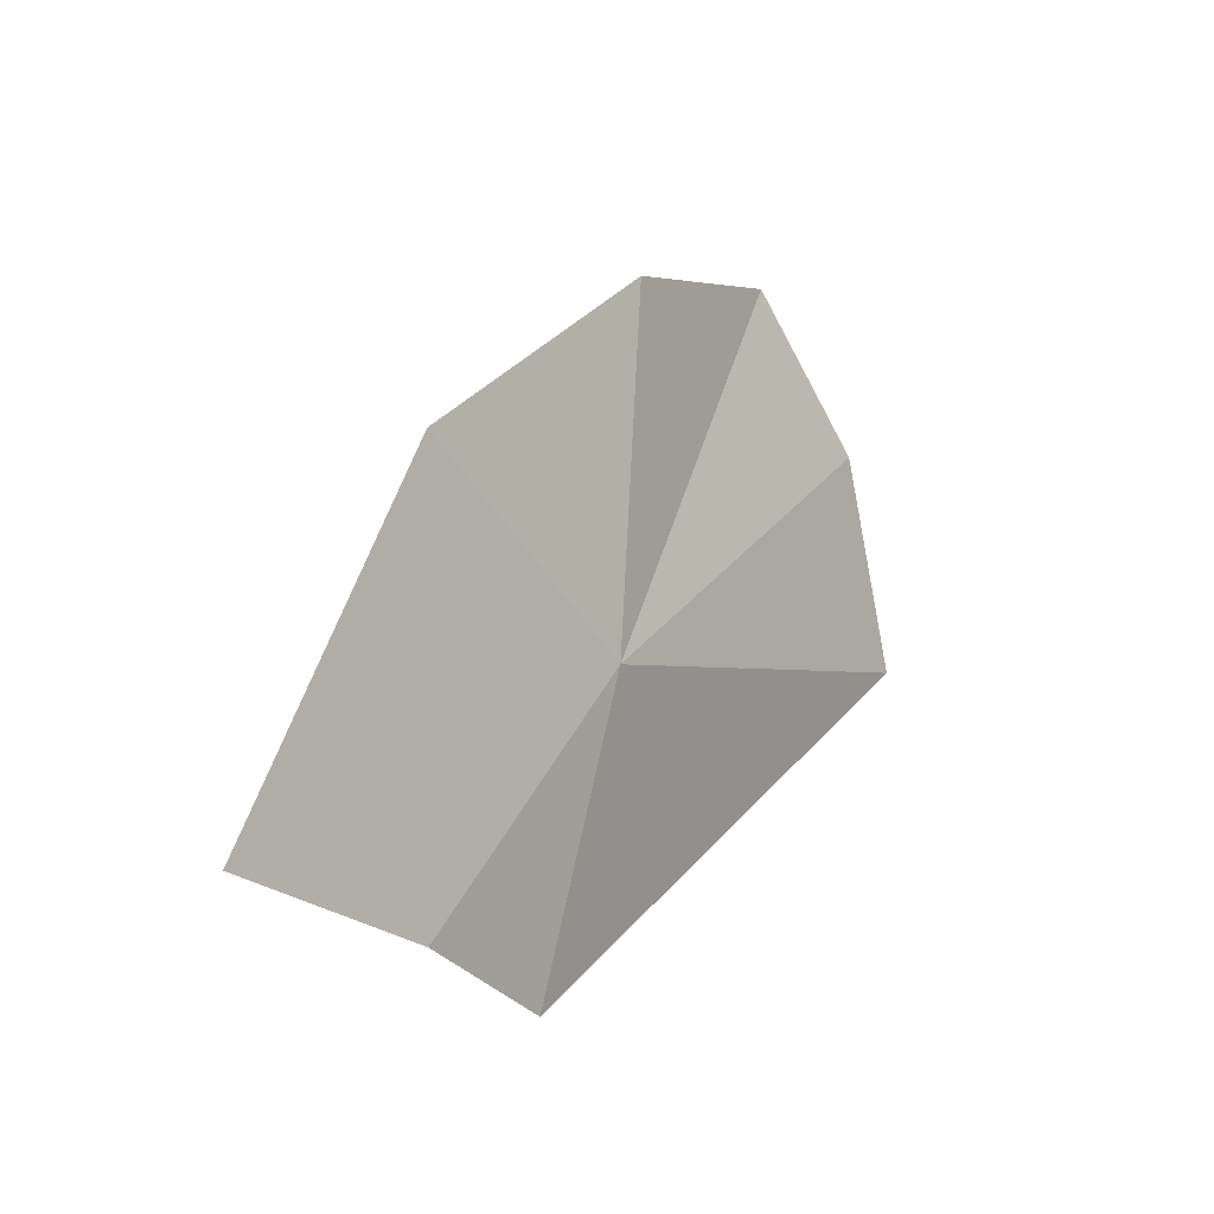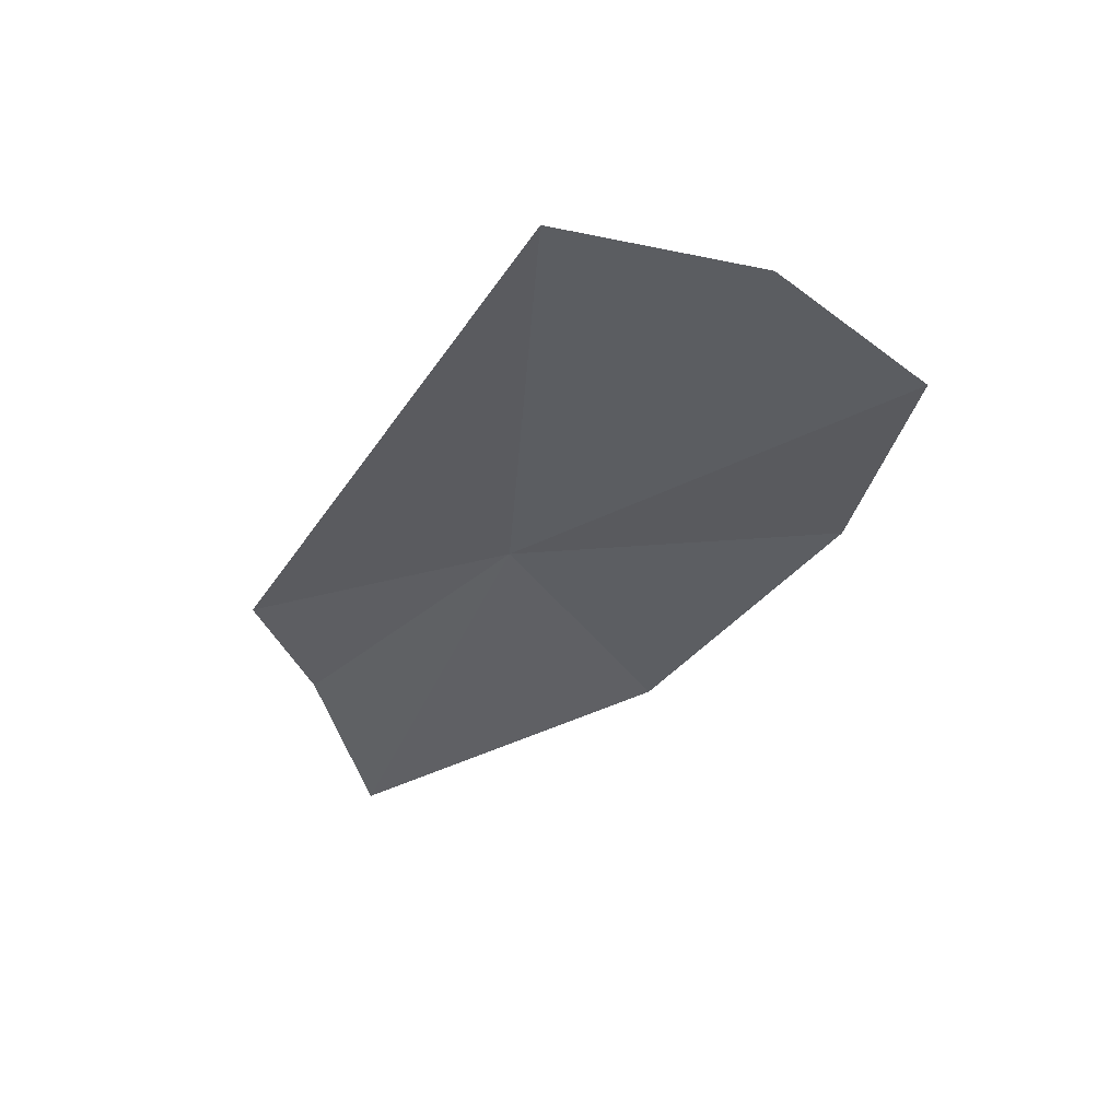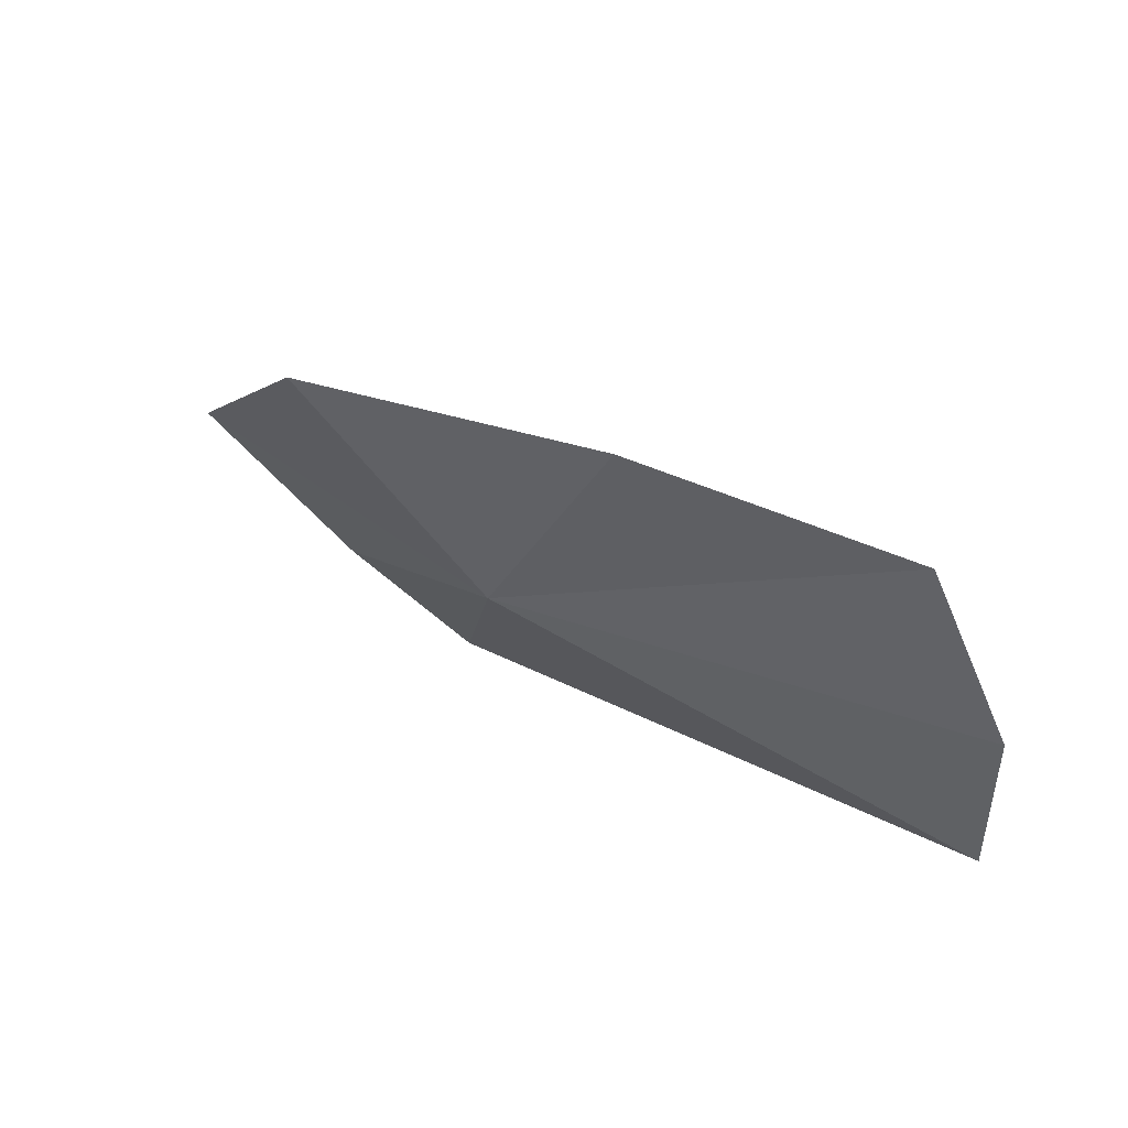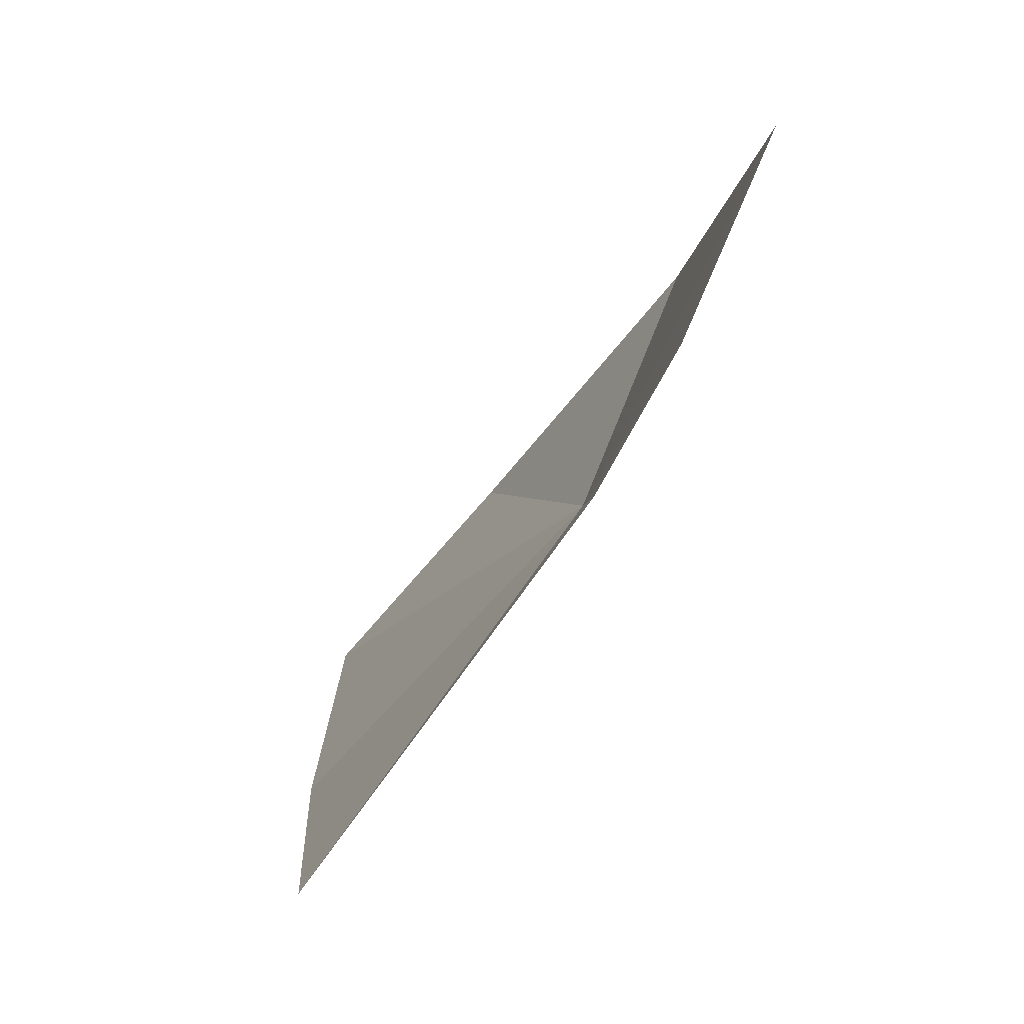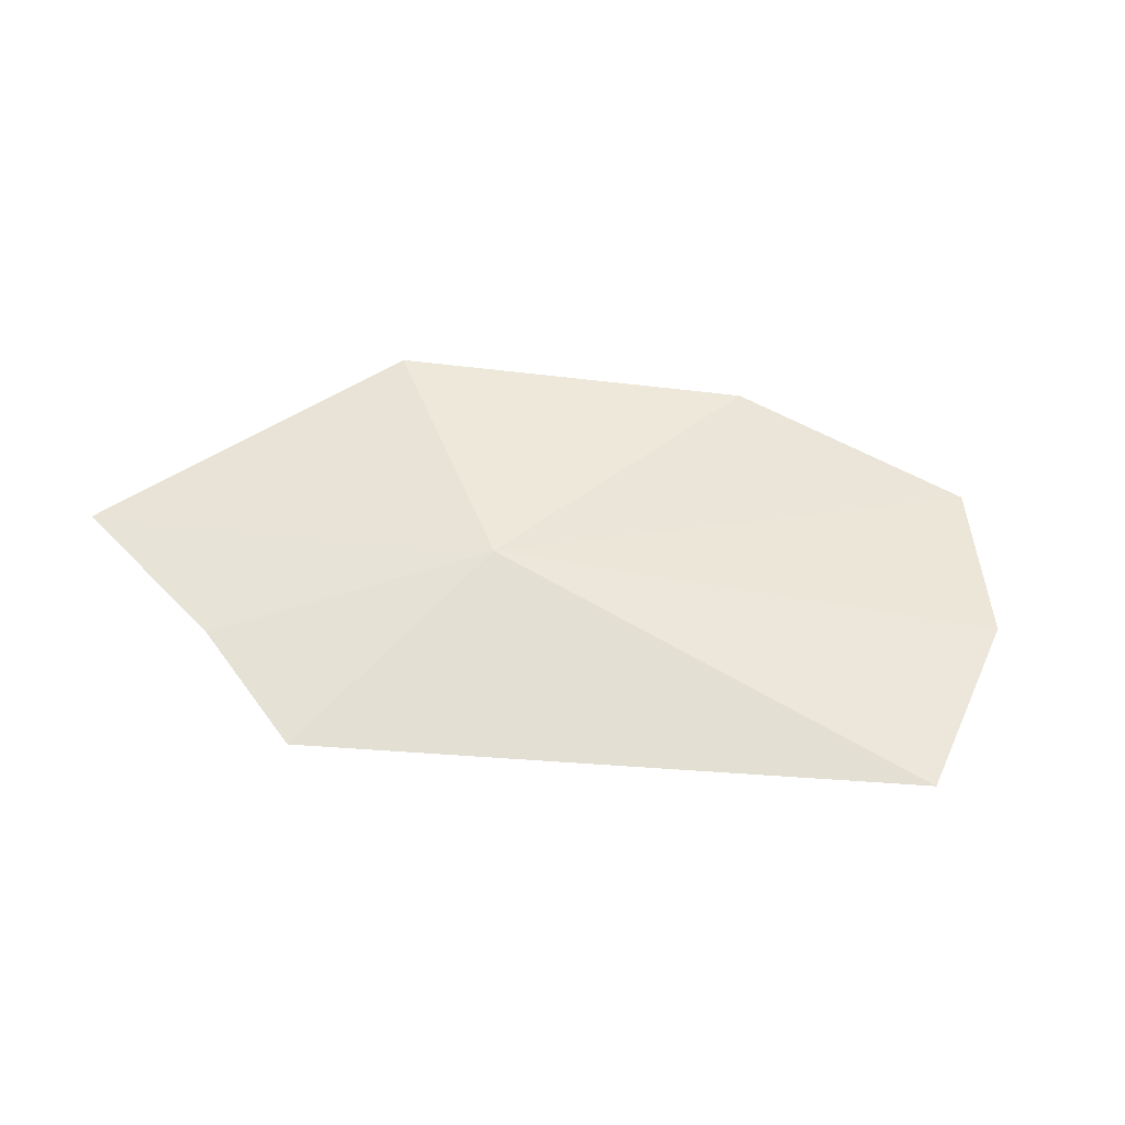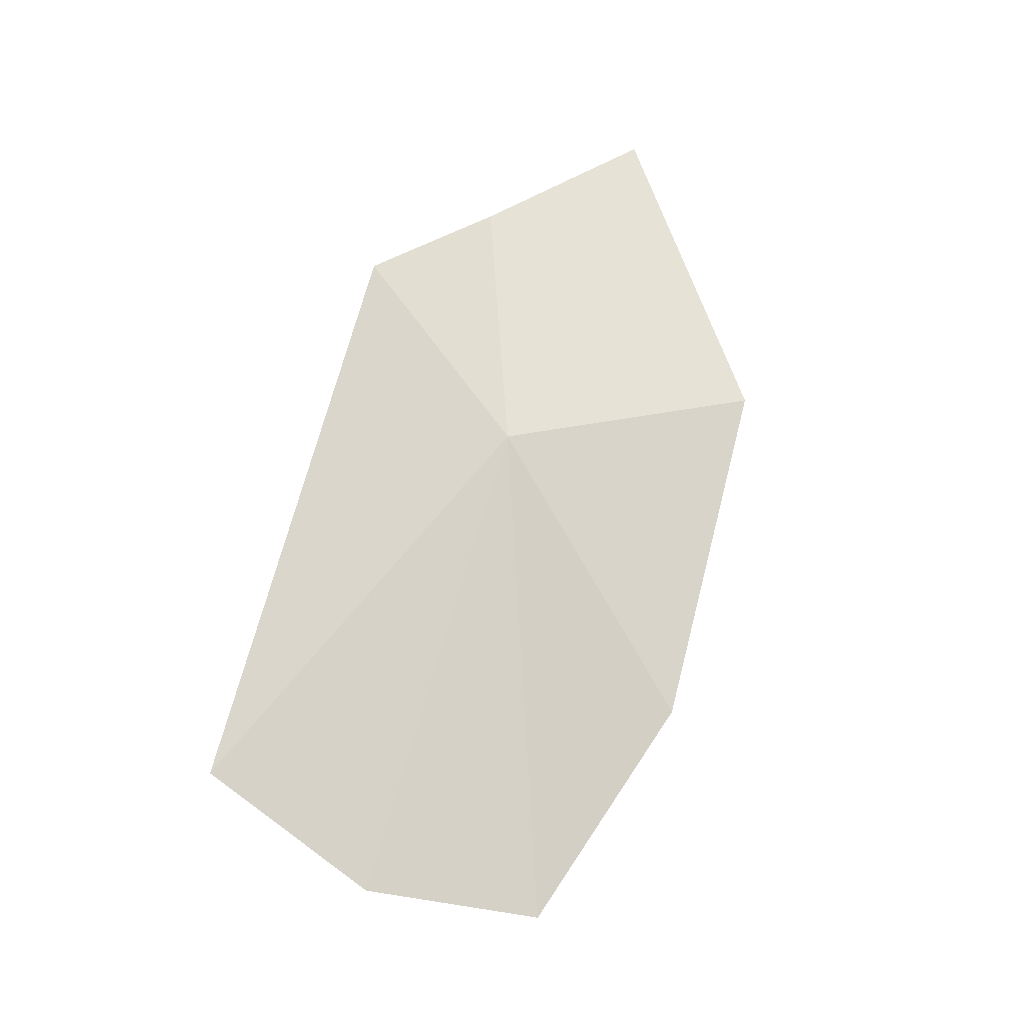
<metadata>
{"format":"obj","ext":"obj","renderer":"f3d","projection":"perspective","resolution":1024,"background":"white","views":[{"elev":-5.9,"azim":127.5,"up":"+Z"},{"elev":-41.7,"azim":-91.3,"up":"+Y"},{"elev":67.2,"azim":-143.1,"up":"+Z"},{"elev":-77.4,"azim":61.2,"up":"+Z"},{"elev":56.6,"azim":-148.0,"up":"+Y"},{"elev":68.9,"azim":-46.3,"up":"+Y"}]}
</metadata>
<code>
v 13.54 57.52 -19.89
v 10.19 57.17 -19.72
v 13.95 57.3 -21.78
v 16.23 57.25 -21.01
v 15.06 57.45 -18.79
v 12.88 57.18 -17.57
v 11.13 56.83 -17.28
v 10.39 57.02 -18.3
v 14.91 57.35 -21.39
f 1 3 2
f 1 5 4
f 1 7 6
f 1 6 5
f 1 8 7
f 1 4 9
f 1 2 8
f 1 9 3

</code>
